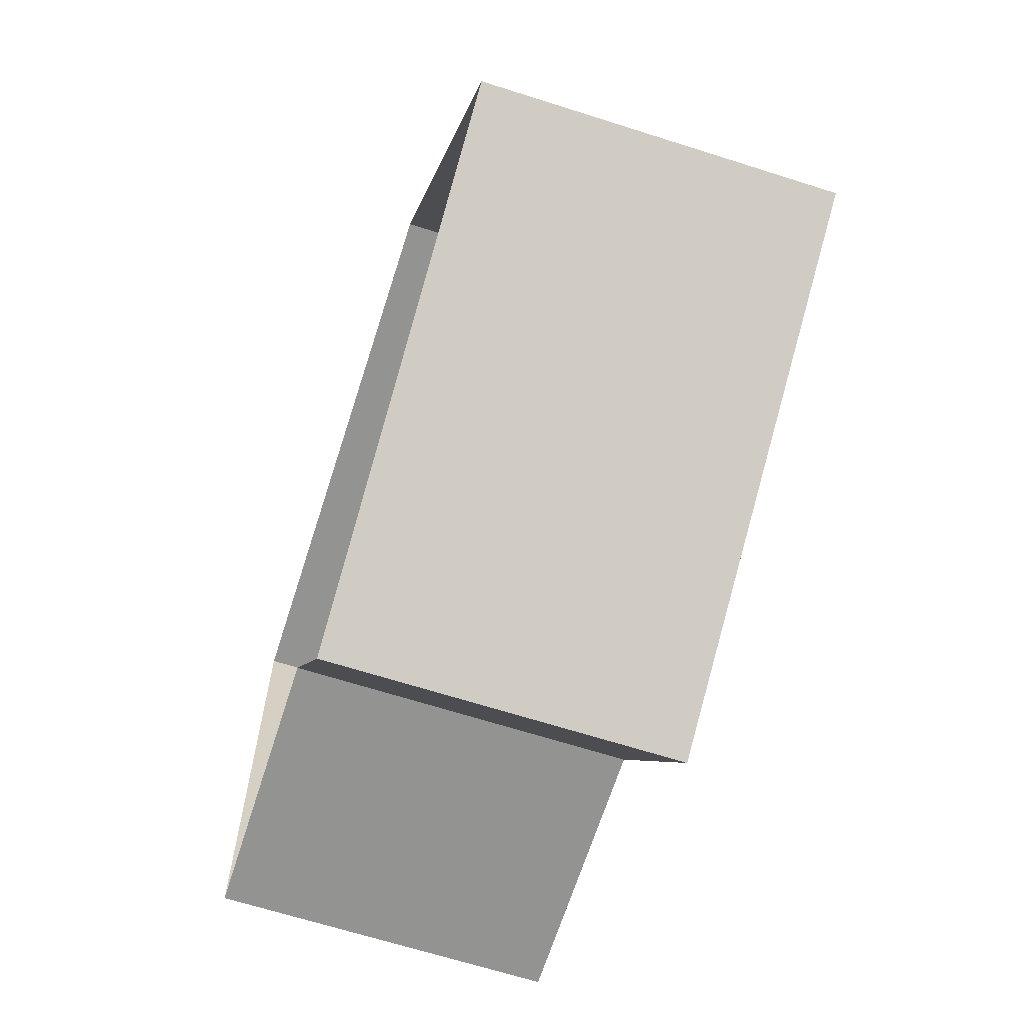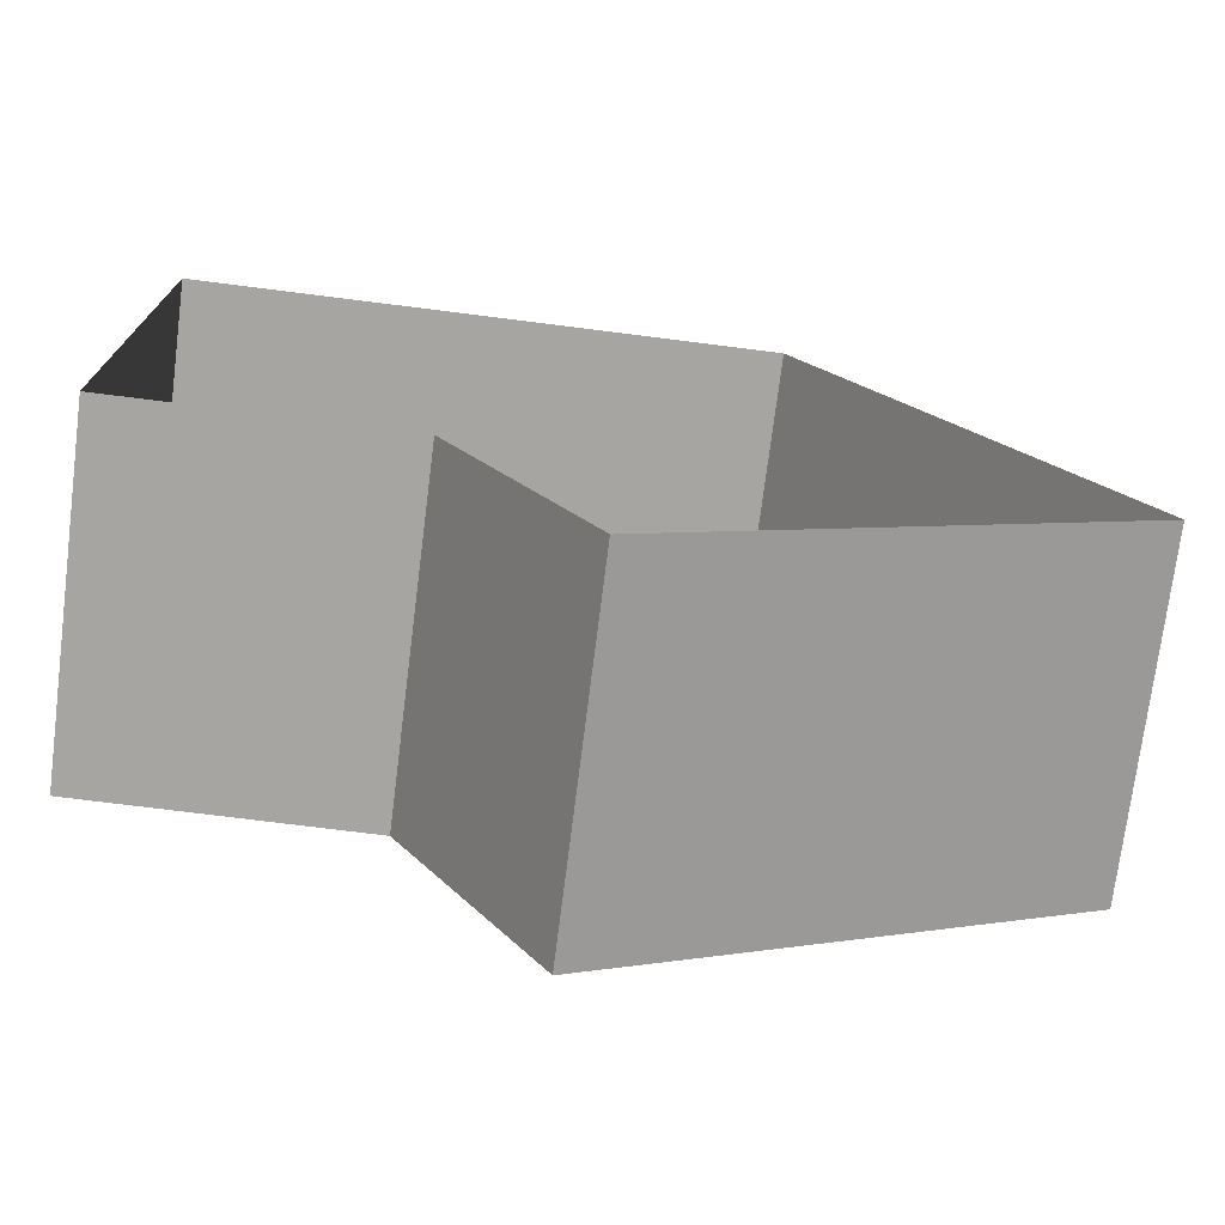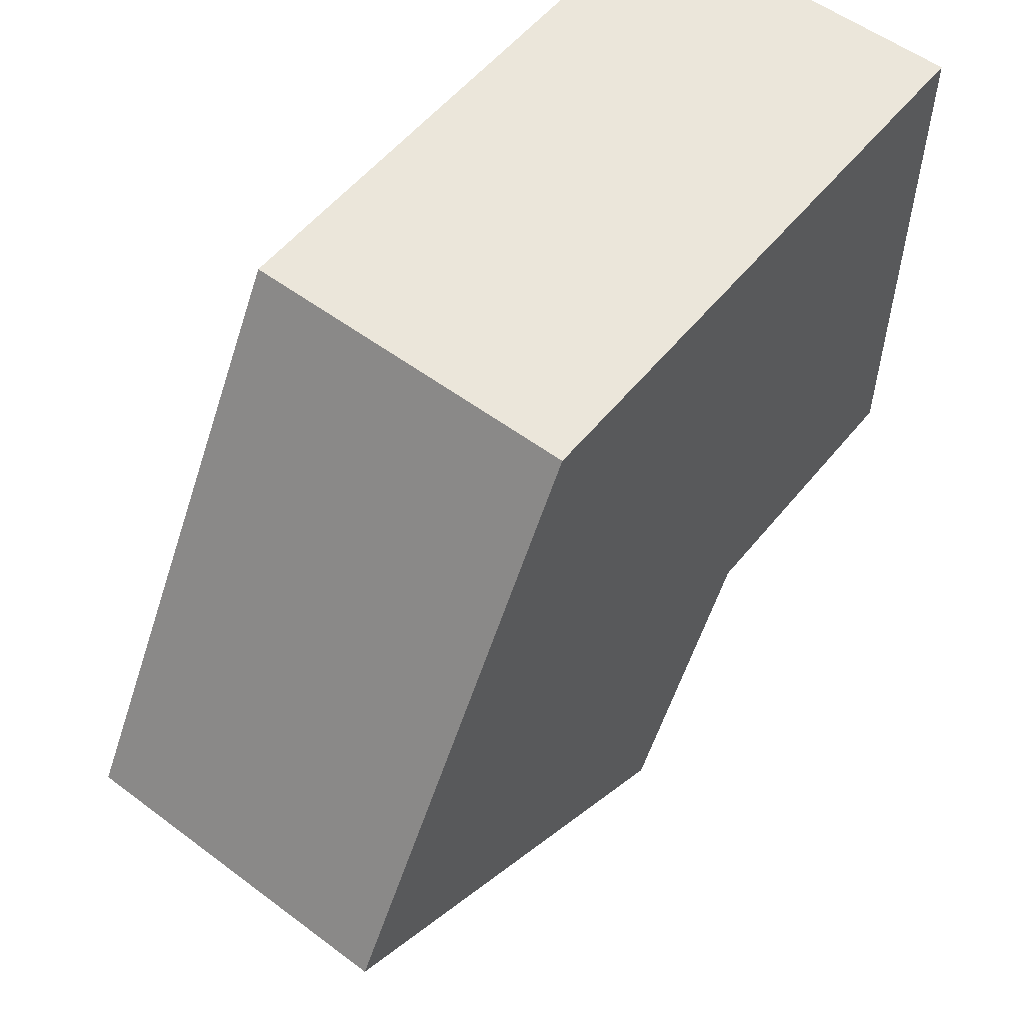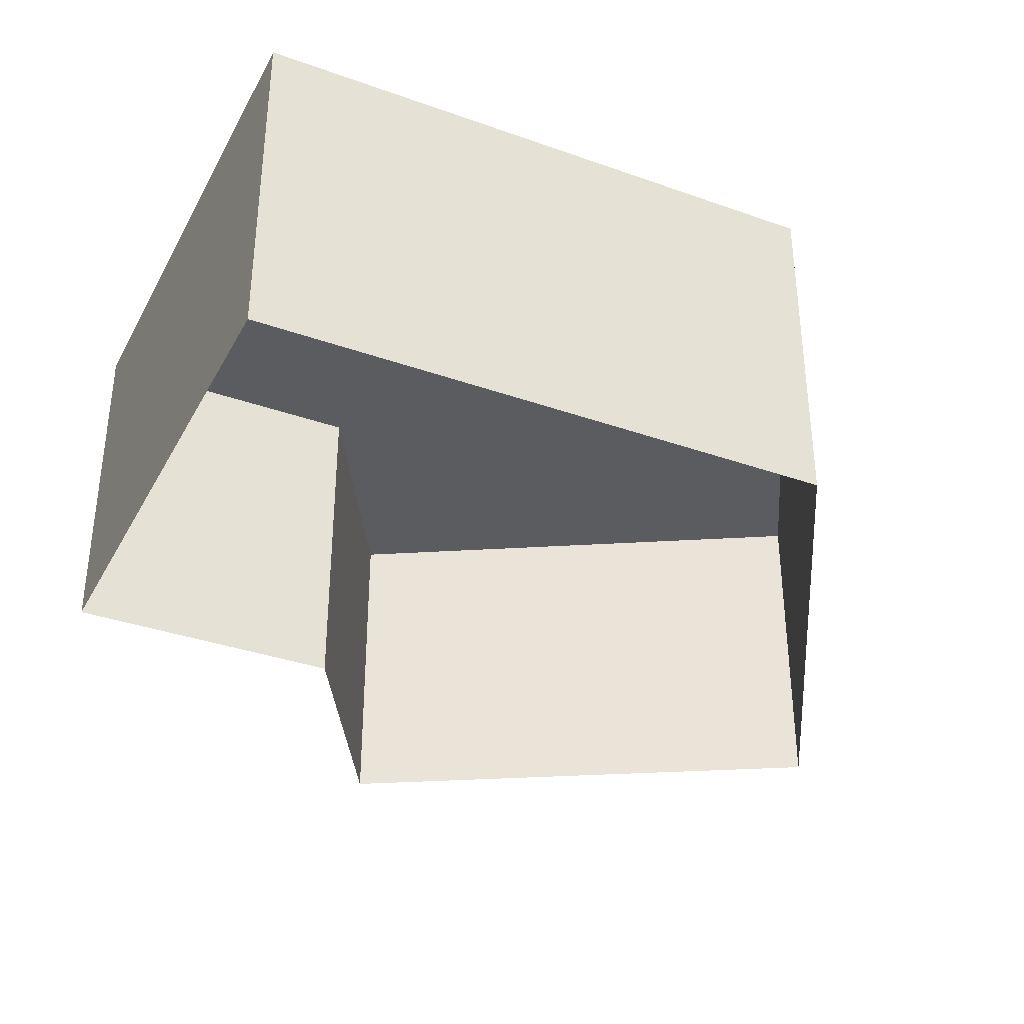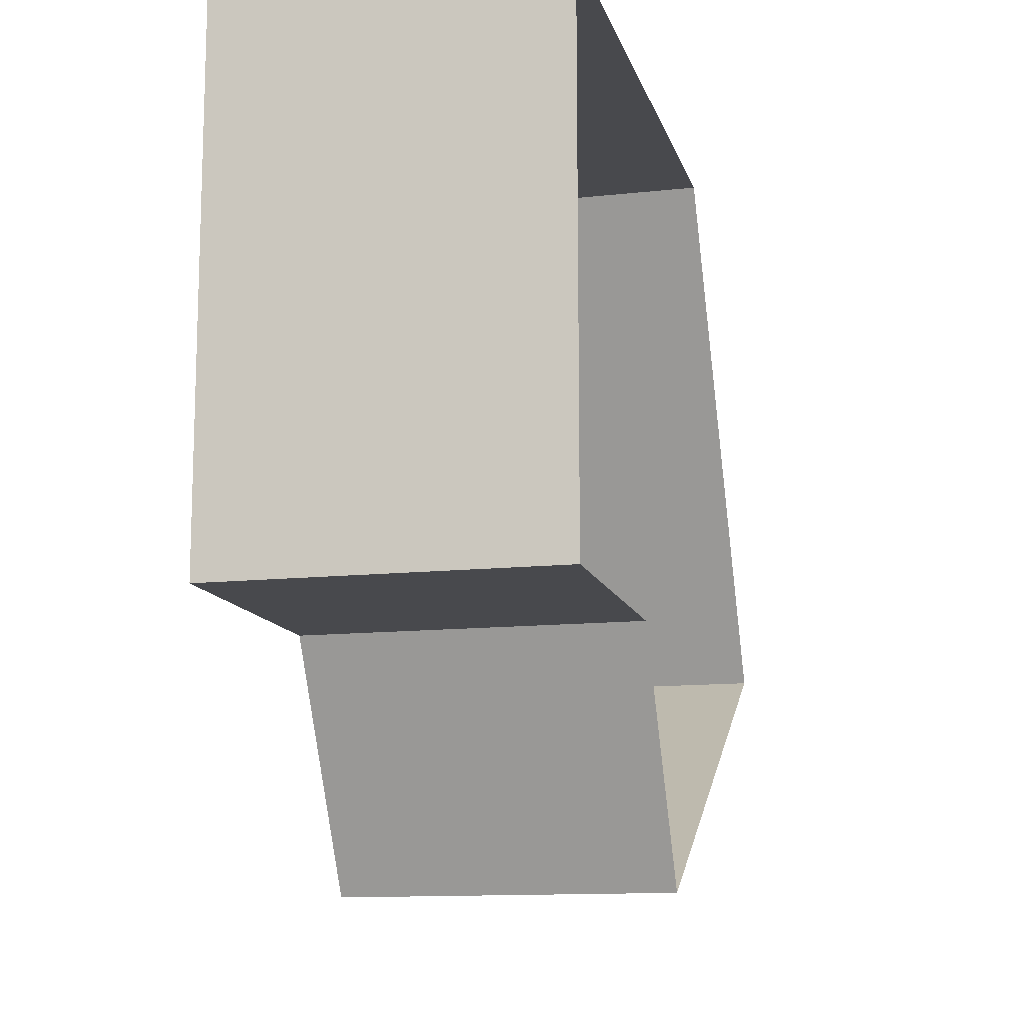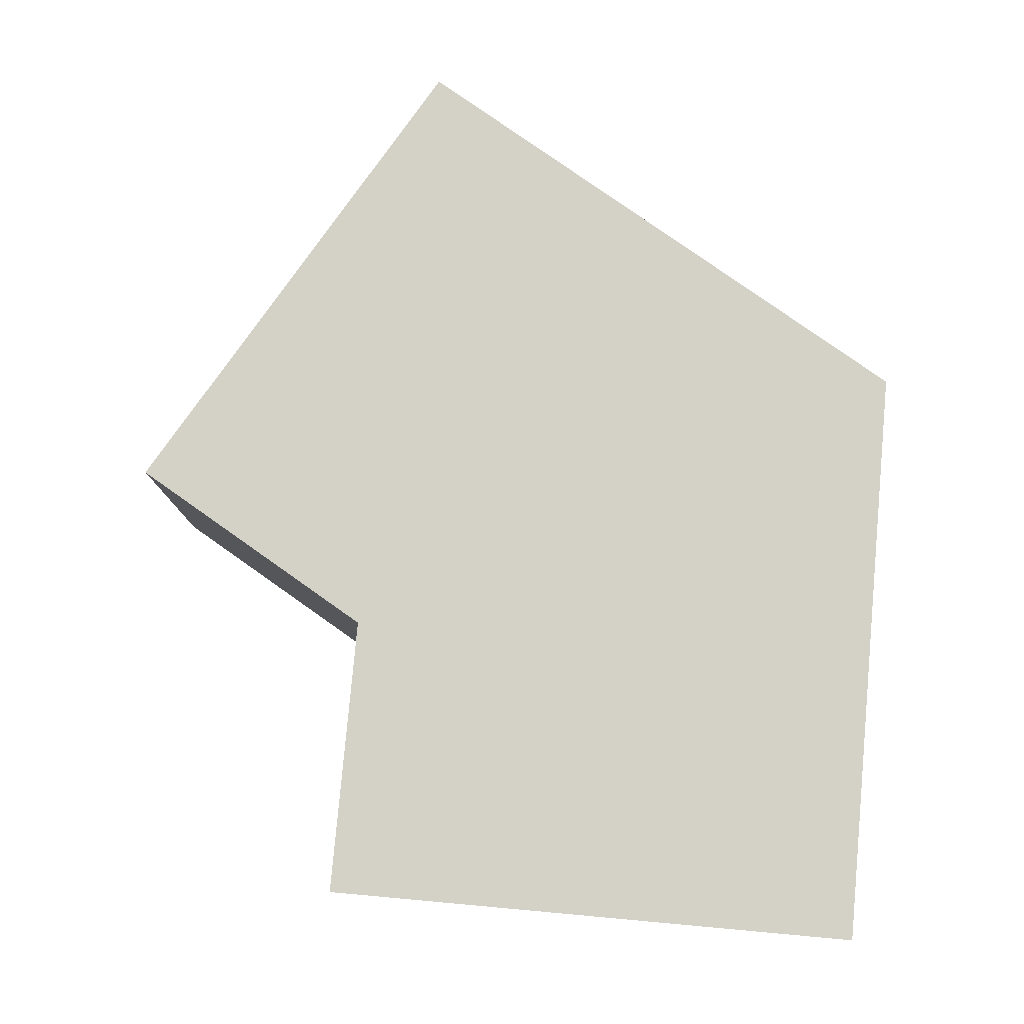
<metadata>
{"format":"obj","ext":"obj","renderer":"f3d","projection":"perspective","resolution":1024,"background":"white","views":[{"elev":-66.7,"azim":72.3,"up":"+Z"},{"elev":-73.7,"azim":-7.2,"up":"+Z"},{"elev":55.0,"azim":128.3,"up":"+Z"},{"elev":-34.9,"azim":-25.3,"up":"+Y"},{"elev":-12.5,"azim":-75.7,"up":"+Z"},{"elev":79.8,"azim":-84.8,"up":"+Y"}]}
</metadata>
<code>
o Rook.008
v 0.1599 1.259 0.2769
v 0.1079 1.259 0.187
v 0.1599 1.316 0.2769
v 0.1079 1.316 0.187
v 0.2092 1.259 0.1914
v 0.06121 1.259 0.2769
v 0.1313 1.259 0.1465
v 0.06121 1.259 0.187
v 0.2092 1.316 0.1914
v 0.1313 1.316 0.1465
v 0.06121 1.316 0.187
v 0.06121 1.316 0.2769
f 2 4 10 7
f 3 4 11 12
f 9 10 4 3
f 6 12 11 8
f 1 3 12 6
f 8 11 4 2
f 7 10 9 5
f 5 9 3 1

</code>
